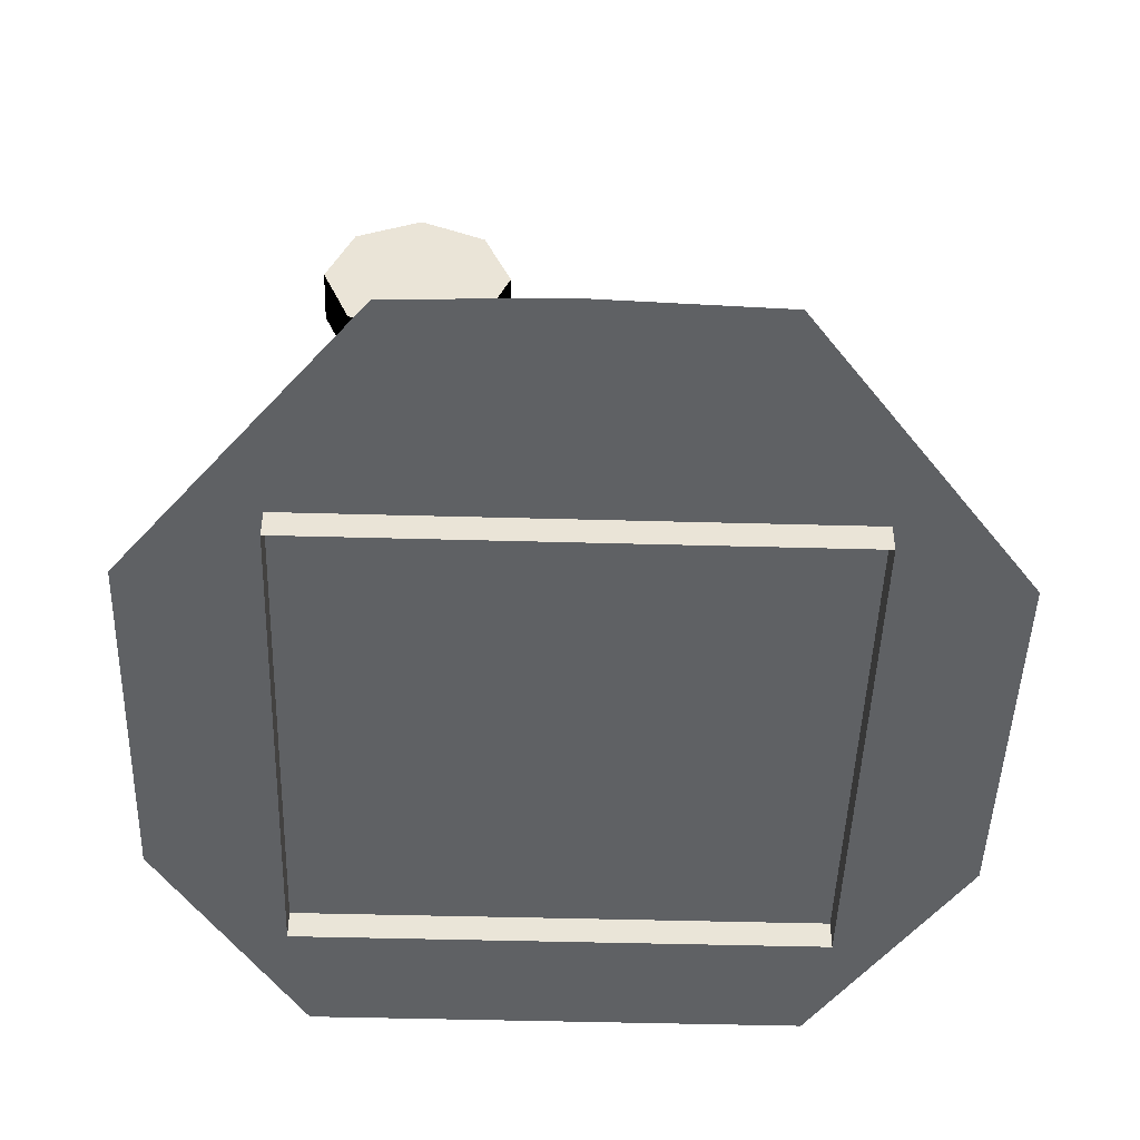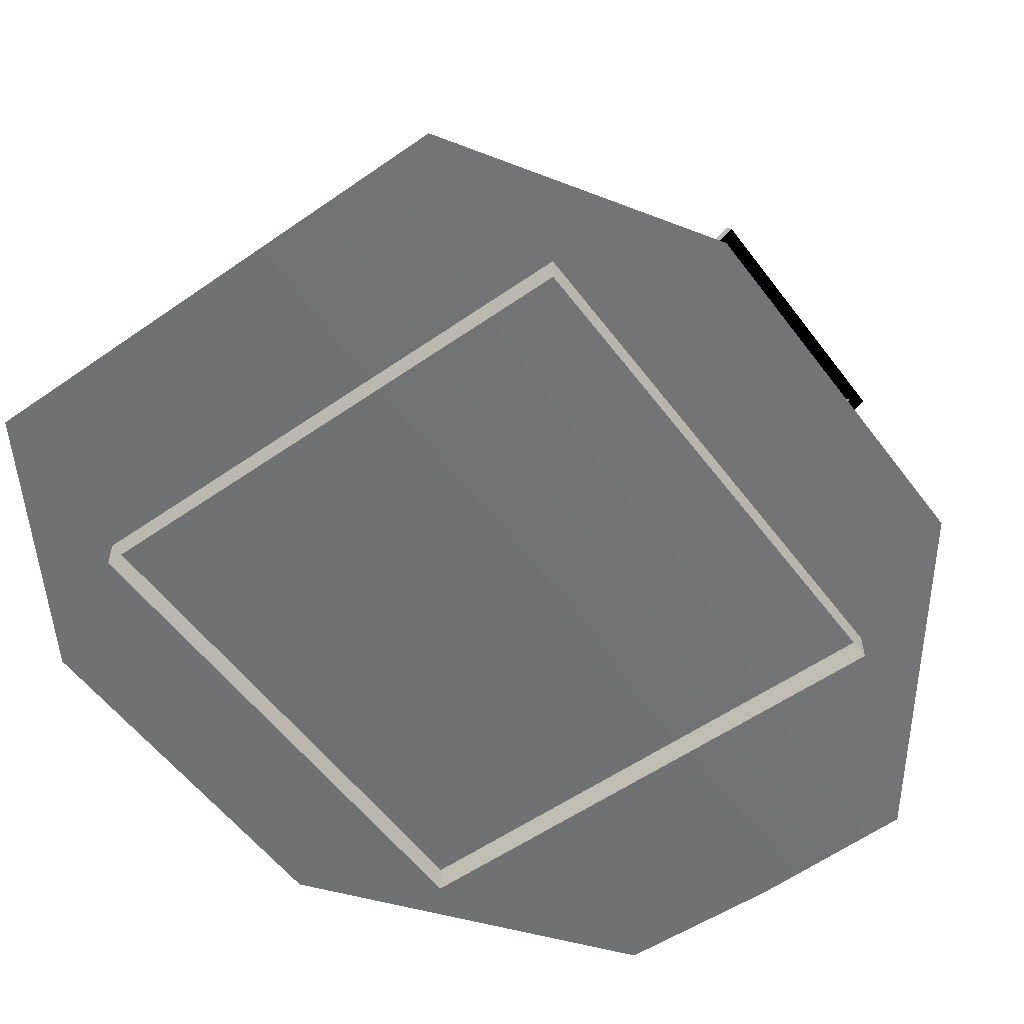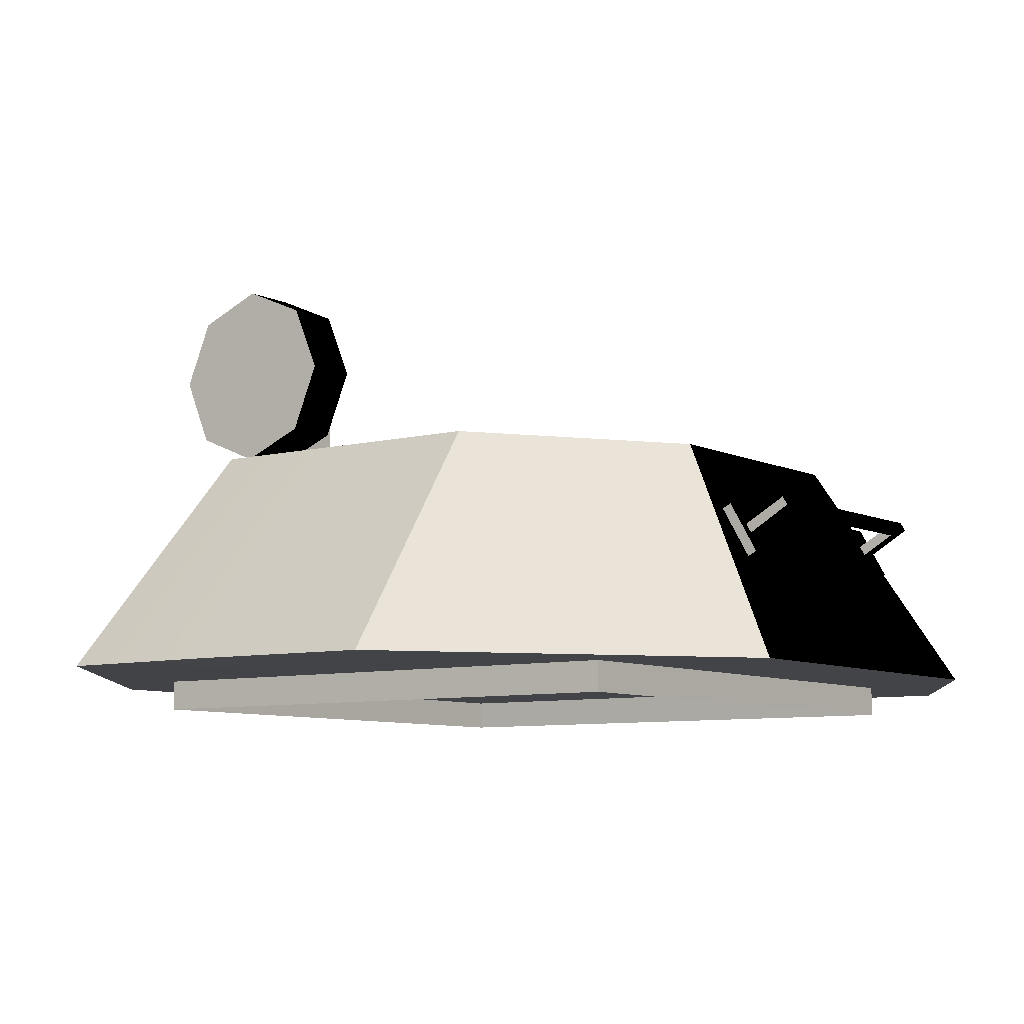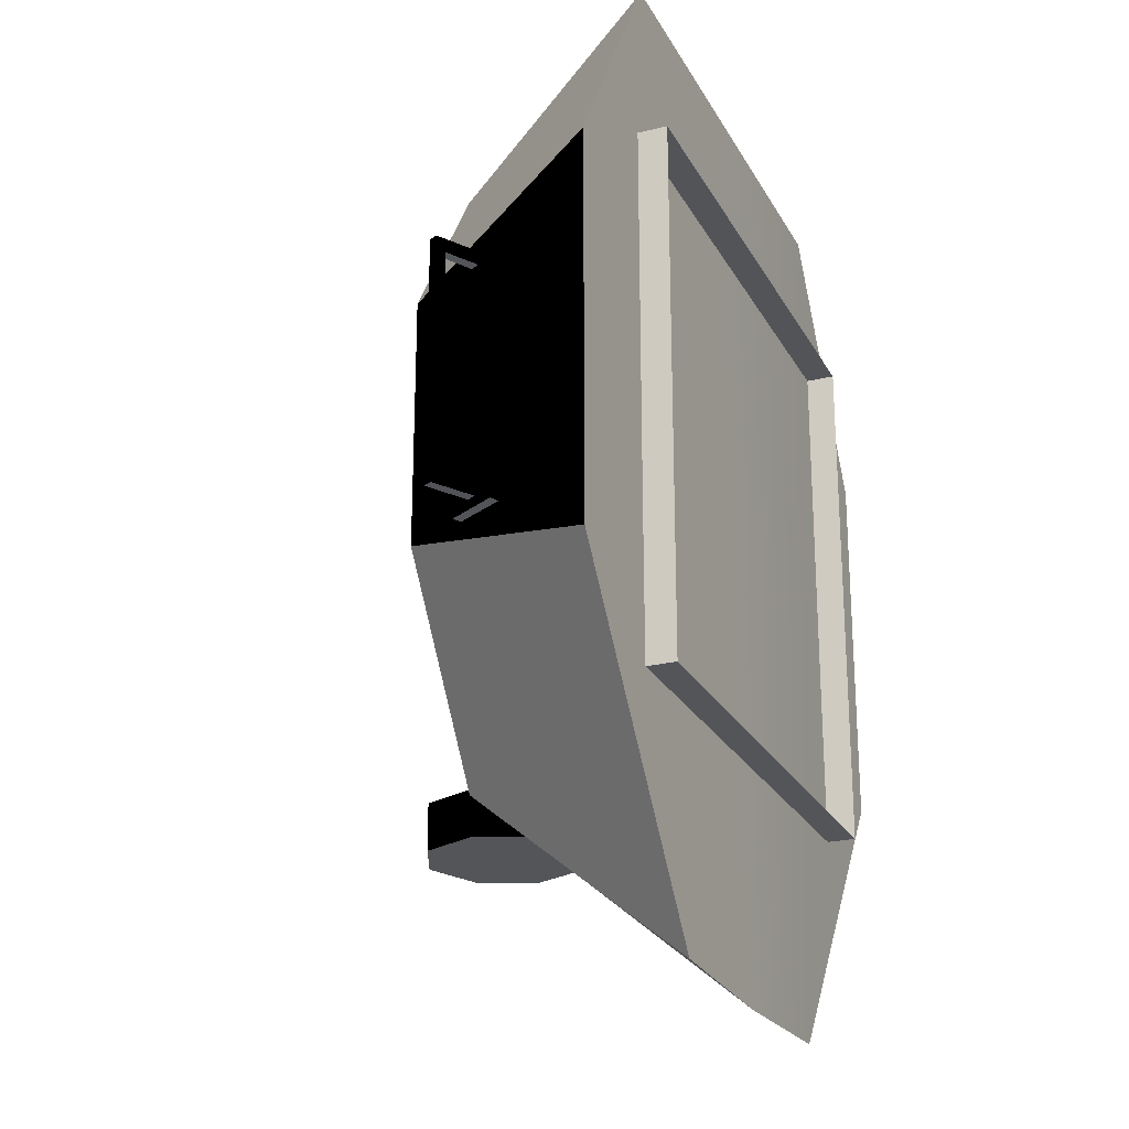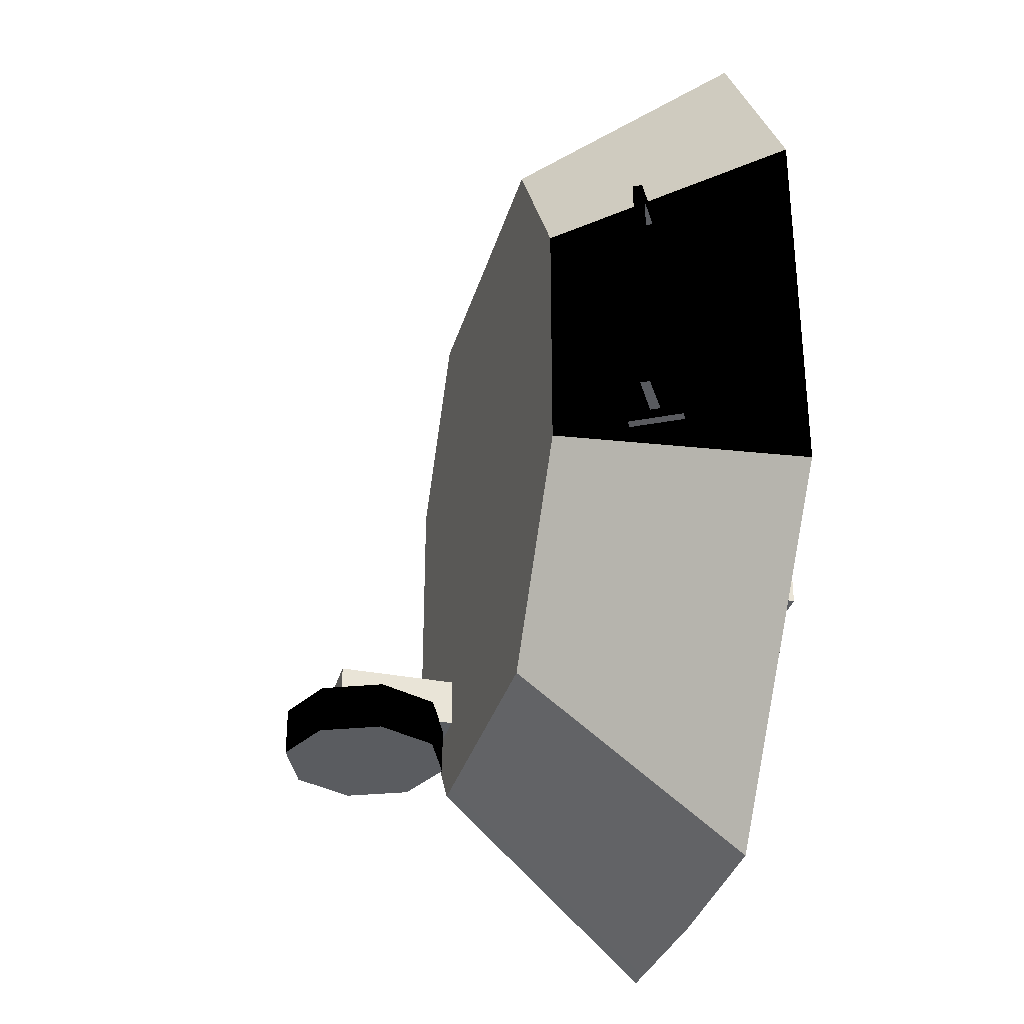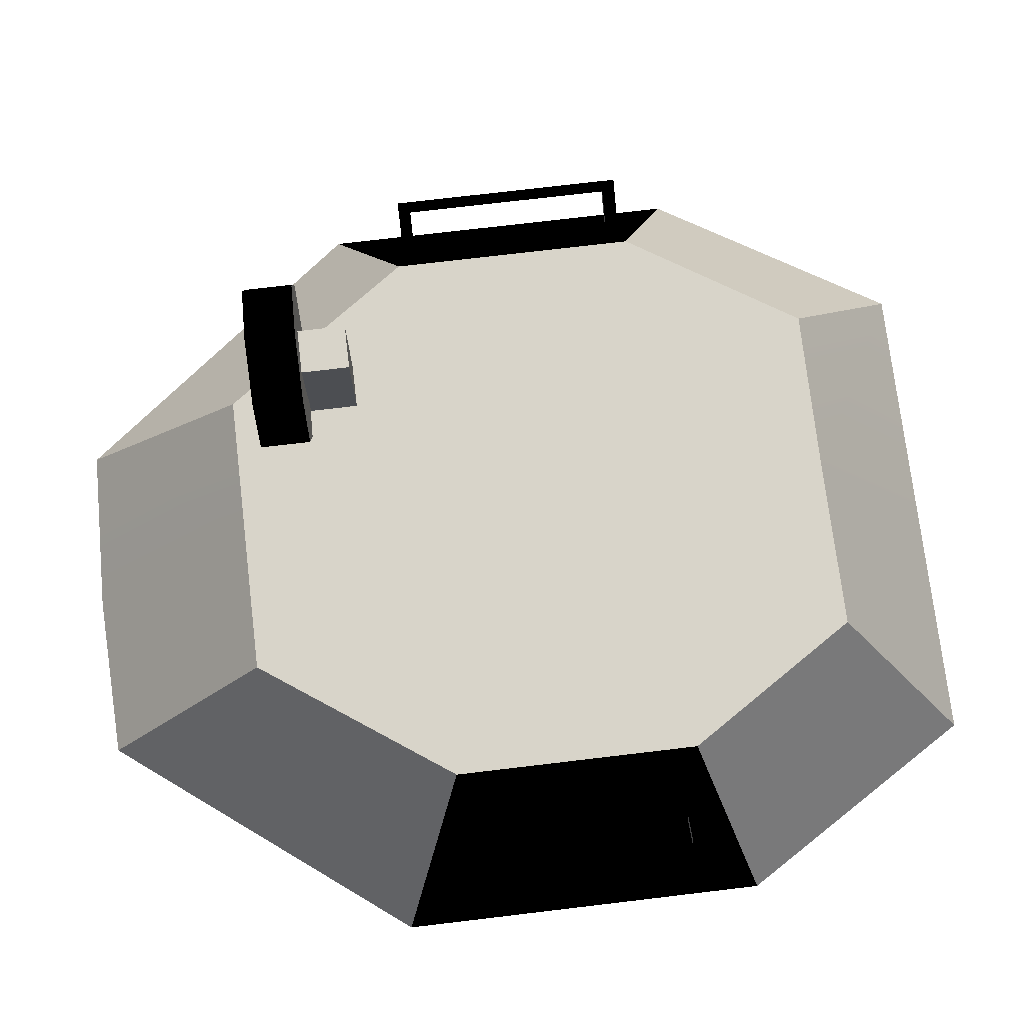
<metadata>
{"format":"obj","ext":"obj","renderer":"f3d","projection":"perspective","resolution":1024,"background":"white","views":[{"elev":-46.5,"azim":178.2,"up":"+Y"},{"elev":-55.7,"azim":36.3,"up":"+Y"},{"elev":-7.7,"azim":-143.9,"up":"+Y"},{"elev":-23.7,"azim":-67.8,"up":"+Z"},{"elev":-32.7,"azim":-105.1,"up":"+Z"},{"elev":74.1,"azim":-96.8,"up":"+Y"}]}
</metadata>
<code>
g turret
v 1.479 -0.1567 0.7919
v 1.53 -0.1309 0.7919
v 1.659 -0.3541 0.7919
v 1.607 -0.3799 0.7919
v 1.53 -0.1309 0.7919
v 1.53 -0.1309 -0.44
v 1.659 -0.3541 -0.44
v 1.659 -0.3541 0.7919
v 1.53 -0.1309 -0.44
v 1.479 -0.1567 -0.44
v 1.607 -0.3799 -0.44
v 1.659 -0.3541 -0.44
v 1.607 -0.3799 0.7919
v 1.659 -0.3541 0.7919
v 1.659 -0.3541 -0.44
v 1.607 -0.3799 -0.44
v 1.479 -0.1567 -0.44
v 1.53 -0.1309 -0.44
v 1.53 -0.1309 0.7919
v 1.479 -0.1567 0.7919
v 1.792 -0.1524 0.749
v 1.59 -0.2726 0.749
v 1.569 -0.2296 0.749
v 1.771 -0.1137 0.749
v 1.728 -0.1395 -0.3327
v 1.728 -0.1395 0.6846
v 1.749 -0.1781 0.6846
v 1.749 -0.1781 -0.3327
v 1.792 -0.1524 0.749
v 1.771 -0.1137 0.749
v 1.771 -0.1137 -0.3927
v 1.792 -0.1524 -0.3927
v 1.728 -0.1395 0.6846
v 1.569 -0.2296 0.6846
v 1.59 -0.2726 0.6846
v 1.749 -0.1781 0.6846
v 1.792 -0.1524 -0.3927
v 1.749 -0.1781 -0.3327
v 1.749 -0.1781 0.6846
v 1.792 -0.1524 0.749
v 1.59 -0.2726 0.749
v 1.59 -0.2726 0.6846
v 1.59 -0.2726 -0.3327
v 1.59 -0.2726 -0.3927
v 1.749 -0.1781 -0.3327
v 1.59 -0.2726 -0.3327
v 1.569 -0.2296 -0.3327
v 1.728 -0.1395 -0.3327
v 1.771 -0.1137 -0.3927
v 1.728 -0.1395 -0.3327
v 1.569 -0.2296 -0.3327
v 1.771 -0.1137 -0.3927
v 1.569 -0.2296 -0.3327
v 1.569 -0.2296 -0.3927
v 1.771 -0.1137 0.749
v 1.728 -0.1395 0.6846
v 1.569 -0.2296 0.6846
v 1.569 -0.2296 0.749
v 1.792 -0.1524 -0.3927
v 1.771 -0.1137 -0.3927
v 1.569 -0.2296 -0.3927
v 1.59 -0.2726 -0.3927
v 1.771 -0.1137 -0.3927
v 1.728 -0.1395 0.6846
v 1.728 -0.1395 -0.3327
v -1.792 -0.1524 0.749
v -1.771 -0.1137 0.749
v -1.569 -0.2296 0.749
v -1.59 -0.2726 0.749
v -1.728 -0.1395 -0.3327
v -1.749 -0.1781 -0.3327
v -1.749 -0.1781 0.6846
v -1.728 -0.1395 0.6846
v -1.792 -0.1524 0.749
v -1.792 -0.1524 -0.3927
v -1.771 -0.1137 -0.3927
v -1.771 -0.1137 0.749
v -1.728 -0.1395 0.6846
v -1.749 -0.1781 0.6846
v -1.59 -0.2726 0.6846
v -1.569 -0.2296 0.6846
v -1.792 -0.1524 -0.3927
v -1.792 -0.1524 0.749
v -1.749 -0.1781 0.6846
v -1.749 -0.1781 -0.3327
v -1.59 -0.2726 0.749
v -1.59 -0.2726 0.6846
v -1.59 -0.2726 -0.3327
v -1.59 -0.2726 -0.3927
v -1.749 -0.1781 -0.3327
v -1.728 -0.1395 -0.3327
v -1.569 -0.2296 -0.3327
v -1.59 -0.2726 -0.3327
v -1.771 -0.1137 -0.3927
v -1.569 -0.2296 -0.3927
v -1.569 -0.2296 -0.3327
v -1.728 -0.1395 0.6846
v -1.771 -0.1137 0.749
v -1.569 -0.2296 0.6846
v -1.569 -0.2296 0.749
v -1.771 -0.1137 -0.3927
v -1.569 -0.2296 -0.3327
v -1.728 -0.1395 -0.3327
v -1.792 -0.1524 -0.3927
v -1.59 -0.2726 -0.3927
v -1.569 -0.2296 -0.3927
v -1.771 -0.1137 -0.3927
v -1.771 -0.1137 -0.3927
v -1.728 -0.1395 -0.3327
v -1.728 -0.1395 0.6846
v -1.479 -0.1567 0.7919
v -1.607 -0.3799 0.7919
v -1.659 -0.3541 0.7919
v -1.53 -0.1309 0.7919
v -1.53 -0.1309 0.7919
v -1.659 -0.3541 0.7919
v -1.659 -0.3541 -0.44
v -1.53 -0.1309 -0.44
v -1.53 -0.1309 -0.44
v -1.659 -0.3541 -0.44
v -1.607 -0.3799 -0.44
v -1.479 -0.1567 -0.44
v -1.607 -0.3799 0.7919
v -1.607 -0.3799 -0.44
v -1.659 -0.3541 -0.44
v -1.659 -0.3541 0.7919
v -1.479 -0.1567 -0.44
v -1.479 -0.1567 0.7919
v -1.53 -0.1309 0.7919
v -1.53 -0.1309 -0.44
v 0.5945 0.1395 -0.7104
v 0.5945 0.7404 -0.7104
v 0.8048 0.7404 -0.7104
v 0.8048 0.1395 -0.7104
v 0.5945 0.7404 -0.7104
v 0.5945 0.7404 -0.9465
v 0.8048 0.7404 -0.9465
v 0.8048 0.7404 -0.7104
v 0.5945 0.7404 -0.9465
v 0.5945 0.1395 -0.9465
v 0.8048 0.1395 -0.9465
v 0.8048 0.7404 -0.9465
v 0.5945 0.1395 -0.9465
v 0.5945 0.1395 -0.7104
v 0.8048 0.1395 -0.7104
v 0.8048 0.1395 -0.9465
v 0.8048 0.1395 -0.7104
v 0.8048 0.7404 -0.7104
v 0.8048 0.7404 -0.9465
v 0.8048 0.1395 -0.9465
v 0.5945 0.1395 -0.9465
v 0.5945 0.7404 -0.9465
v 0.5945 0.7404 -0.7104
v 0.5945 0.1395 -0.7104
v -1.311 0.161 0.7404
v -1.895 -0.8563 1.045
v -1.895 -0.8563 -0.7447
v -1.311 0.161 -0.4228
v -0.002146 0.161 -1.324
v -0.676 0.161 -1.324
v -0.8005 -0.8606 -2.17
v -0.002146 -0.8606 -2.196
v -0.002146 -0.8563 -0.2425
v -0.002146 -0.8606 -2.196
v -0.8005 -0.8606 -2.17
v -1.054 -0.8563 -0.2425
v -0.002146 -0.8563 2.196
v -1.187 -0.8563 2.196
v -1.895 -0.8563 -0.7447
v -1.895 -0.8563 1.045
v -0.002146 0.161 1.547
v -0.002146 -0.8563 2.196
v -1.187 -0.8563 2.196
v -0.7919 0.161 1.552
v -1.895 -0.8563 -0.7447
v -0.8005 -0.8606 -2.17
v -0.676 0.161 -1.324
v -1.311 0.161 -0.4228
v -0.002146 0.161 -0.3112
v -0.002146 0.161 0.7318
v -0.5473 0.161 0.7318
v -0.5473 0.161 -0.3112
v -0.7919 0.161 1.552
v -1.187 -0.8563 2.196
v -1.895 -0.8563 1.045
v -1.311 0.161 0.7404
v -0.002146 0.161 -1.324
v -0.002146 0.161 -0.3112
v -0.676 0.161 -1.324
v -0.5473 0.161 -0.3112
v -1.311 0.161 -0.4228
v -0.5473 0.161 0.7318
v -1.311 0.161 0.7404
v -0.002146 0.161 0.7318
v -0.7919 0.161 1.552
v -0.002146 0.161 1.547
v 0.676 0.161 -1.324
v 0.7919 0.161 1.552
v 0.5473 0.161 -0.3112
v 1.311 0.161 -0.4228
v 0.5473 0.161 0.7318
v 1.311 0.161 0.7404
v 1.311 0.161 0.7404
v 1.311 0.161 -0.4228
v 1.895 -0.8563 -0.7447
v 1.895 -0.8563 1.045
v -0.002146 0.161 -1.324
v -0.002146 -0.8606 -2.196
v 0.8005 -0.8606 -2.17
v 0.676 0.161 -1.324
v -0.002146 -0.8563 -0.2425
v 1.054 -0.8563 -0.2425
v 0.8005 -0.8606 -2.17
v -0.002146 -0.8606 -2.196
v -0.002146 -0.8563 2.196
v 1.187 -0.8563 2.196
v 1.895 -0.8563 -0.7447
v 1.895 -0.8563 1.045
v -0.002146 0.161 1.547
v 0.7919 0.161 1.552
v 1.187 -0.8563 2.196
v -0.002146 -0.8563 2.196
v 1.895 -0.8563 -0.7447
v 1.311 0.161 -0.4228
v 0.676 0.161 -1.324
v 0.8005 -0.8606 -2.17
v -0.002146 0.161 -0.3112
v 0.5473 0.161 -0.3112
v 0.5473 0.161 0.7318
v -0.002146 0.161 0.7318
v 0.7919 0.161 1.552
v 1.311 0.161 0.7404
v 1.895 -0.8563 1.045
v 1.187 -0.8563 2.196
v 0.9851 0.3026 -0.9379
v 0.9851 0.3026 -1.174
v 0.6975 0.1824 -1.174
v 0.6975 0.1824 -0.9379
v 0.6975 0.1824 -0.9379
v 0.6975 0.1824 -1.174
v 0.4142 0.3026 -1.174
v 0.4142 0.3026 -0.9379
v 0.4142 0.3026 -0.9379
v 0.4142 0.3026 -1.174
v 0.294 0.5902 -1.174
v 0.294 0.5902 -0.9379
v 0.294 0.5902 -0.9379
v 0.294 0.5902 -1.174
v 0.4142 0.8735 -1.174
v 0.4142 0.8735 -0.9379
v 0.4142 0.8735 -0.9379
v 0.4142 0.8735 -1.174
v 0.6975 0.9937 -1.174
v 0.6975 0.9937 -0.9379
v 0.6975 0.9937 -0.9379
v 0.6975 0.9937 -1.174
v 0.9851 0.8735 -1.174
v 0.9851 0.8735 -0.9379
v 0.9851 0.8735 -0.9379
v 0.9851 0.8735 -1.174
v 1.105 0.5902 -1.174
v 1.105 0.5902 -0.9379
v 1.105 0.5902 -0.9379
v 1.105 0.5902 -1.174
v 0.9851 0.3026 -1.174
v 0.9851 0.3026 -0.9379
v 0.6975 0.1824 -0.9379
v 0.6975 0.5902 -0.9379
v 0.9851 0.3026 -0.9379
v 0.4142 0.3026 -0.9379
v 0.294 0.5902 -0.9379
v 0.4142 0.8735 -0.9379
v 0.6975 0.9937 -0.9379
v 0.9851 0.8735 -0.9379
v 1.105 0.5902 -0.9379
v 0.9851 0.3026 -1.174
v 0.6975 0.5902 -1.174
v 0.6975 0.1824 -1.174
v 0.4142 0.3026 -1.174
v 0.294 0.5902 -1.174
v 0.4142 0.8735 -1.174
v 0.6975 0.9937 -1.174
v 0.9851 0.8735 -1.174
v 1.105 0.5902 -1.174
v -1.251 -0.9937 1.41
v -1.251 -0.7705 1.41
v 1.251 -0.7705 1.41
v 1.251 -0.9937 1.41
v -1.251 -0.7705 -1.092
v -1.251 -0.9937 -1.092
v 1.251 -0.9937 -1.092
v 1.251 -0.7705 -1.092
v 1.251 -0.9937 1.41
v 1.251 -0.7705 1.41
v 1.251 -0.7705 -1.092
v 1.251 -0.9937 -1.092
v -1.251 -0.9937 -1.092
v -1.251 -0.7705 -1.092
v -1.251 -0.7705 1.41
v -1.251 -0.9937 1.41
f 3 2 1
f 4 3 1
f 7 6 5
f 8 7 5
f 11 10 9
f 12 11 9
f 15 14 13
f 16 15 13
f 19 18 17
f 20 19 17
f 23 22 21
f 24 23 21
f 27 26 25
f 28 27 25
f 31 30 29
f 32 31 29
f 35 34 33
f 36 35 33
f 39 38 37
f 40 39 37
f 40 41 39
f 41 42 39
f 38 43 37
f 43 44 37
f 47 46 45
f 48 47 45
f 51 50 49
f 54 53 52
f 56 55 52
f 56 57 55
f 57 58 55
f 61 60 59
f 62 61 59
f 65 64 63
f 68 67 66
f 69 68 66
f 72 71 70
f 73 72 70
f 76 75 74
f 77 76 74
f 80 79 78
f 81 80 78
f 84 83 82
f 85 84 82
f 86 83 84
f 87 86 84
f 88 85 82
f 89 88 82
f 92 91 90
f 93 92 90
f 96 95 94
f 98 97 94
f 99 97 98
f 100 99 98
f 103 102 101
f 106 105 104
f 107 106 104
f 110 109 108
f 113 112 111
f 114 113 111
f 117 116 115
f 118 117 115
f 121 120 119
f 122 121 119
f 125 124 123
f 126 125 123
f 129 128 127
f 130 129 127
f 133 132 131
f 134 133 131
f 137 136 135
f 138 137 135
f 141 140 139
f 142 141 139
f 145 144 143
f 146 145 143
f 149 148 147
f 150 149 147
f 153 152 151
f 154 153 151
f 157 156 155
f 158 157 155
f 161 160 159
f 162 161 159
f 165 164 163
f 166 165 163
f 166 163 167
f 168 166 167
f 169 165 166
f 169 166 168
f 170 169 168
f 173 172 171
f 174 173 171
f 177 176 175
f 178 177 175
f 181 180 179
f 182 181 179
f 185 184 183
f 186 185 183
f 189 188 187
f 190 188 189
f 191 190 189
f 192 190 191
f 193 192 191
f 194 192 193
f 195 194 193
f 196 194 195
f 188 197 187
f 194 196 198
f 188 199 197
f 199 200 197
f 199 201 200
f 201 202 200
f 194 198 202
f 201 194 202
f 205 204 203
f 206 205 203
f 209 208 207
f 210 209 207
f 213 212 211
f 214 213 211
f 211 212 215
f 212 216 215
f 213 217 212
f 212 217 216
f 217 218 216
f 221 220 219
f 222 221 219
f 225 224 223
f 226 225 223
f 229 228 227
f 230 229 227
f 233 232 231
f 234 233 231
f 237 236 235
f 238 237 235
f 241 240 239
f 242 241 239
f 245 244 243
f 246 245 243
f 249 248 247
f 250 249 247
f 253 252 251
f 254 253 251
f 257 256 255
f 258 257 255
f 261 260 259
f 262 261 259
f 265 264 263
f 266 265 263
f 269 268 267
f 267 268 270
f 270 268 271
f 271 268 272
f 272 268 273
f 273 268 274
f 274 268 275
f 275 268 269
f 278 277 276
f 279 277 278
f 280 277 279
f 281 277 280
f 282 277 281
f 283 277 282
f 284 277 283
f 276 277 284
f 287 286 285
f 288 287 285
f 291 290 289
f 292 291 289
f 295 294 293
f 296 295 293
f 299 298 297
f 300 299 297

</code>
